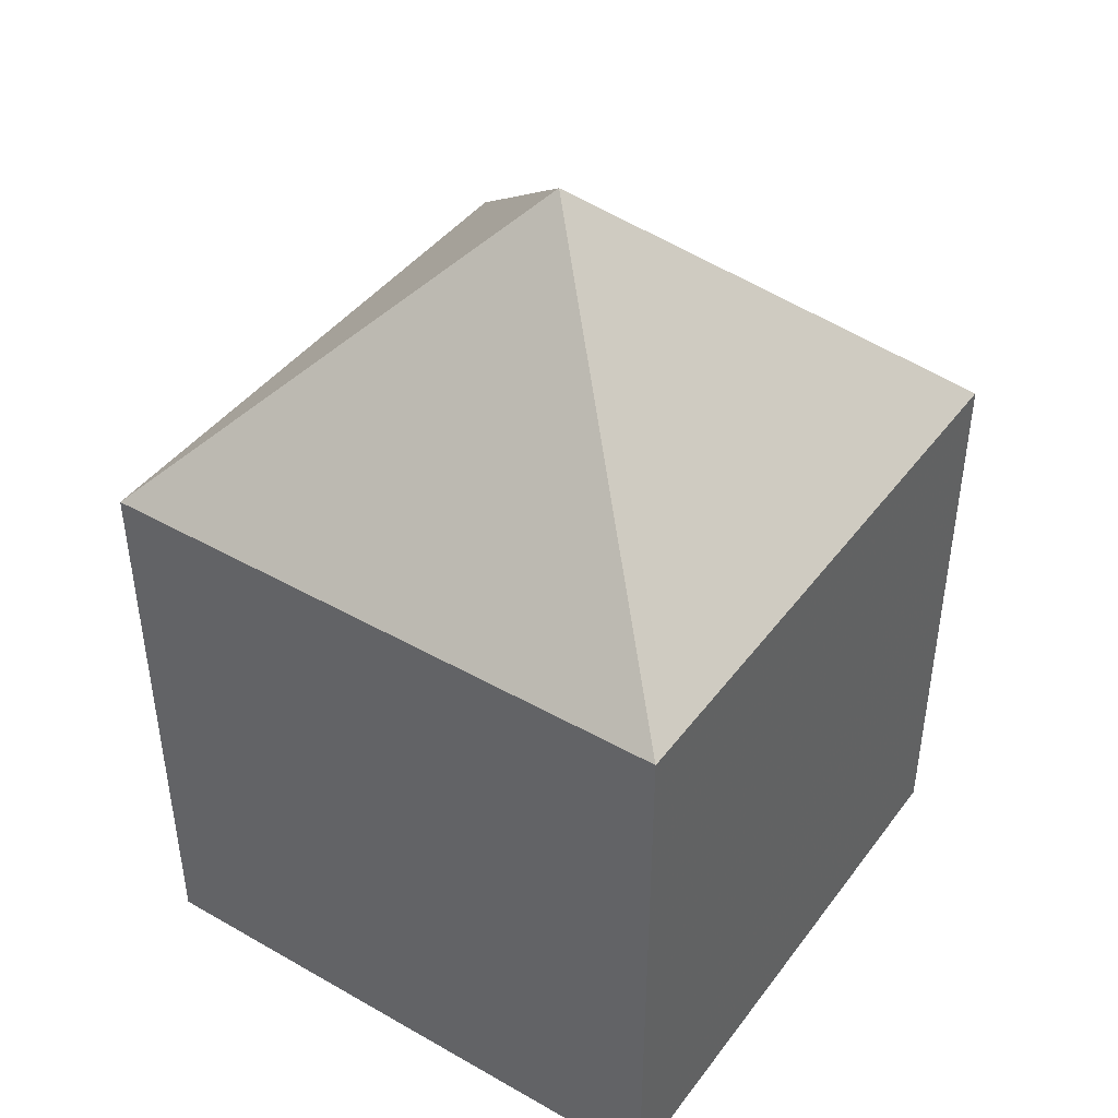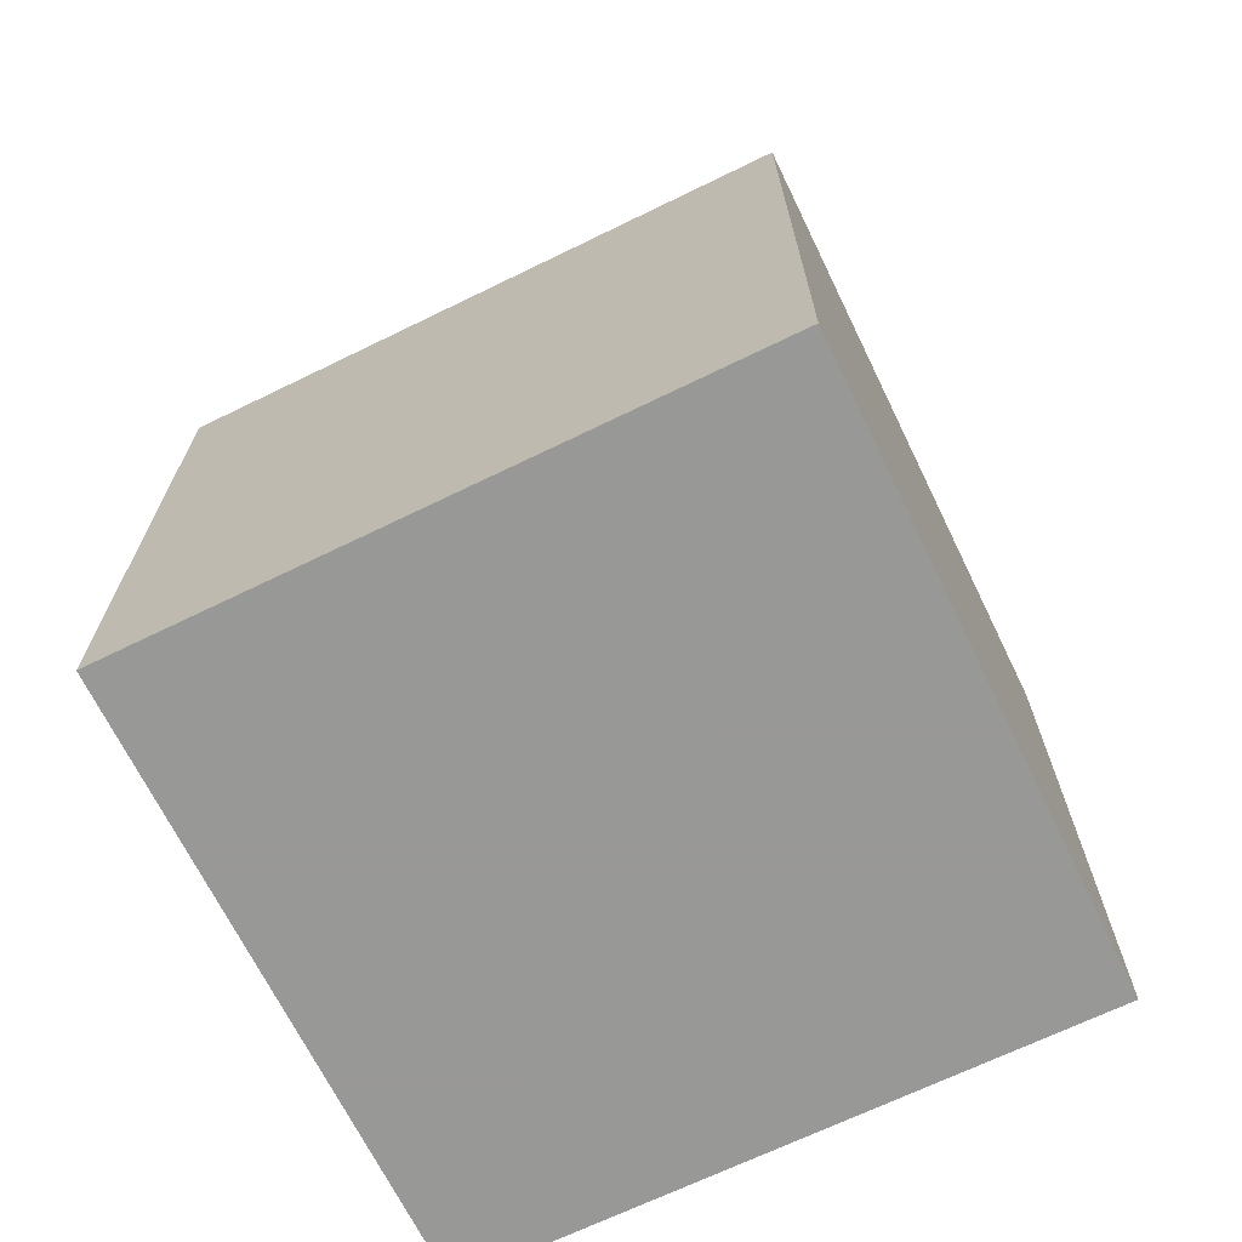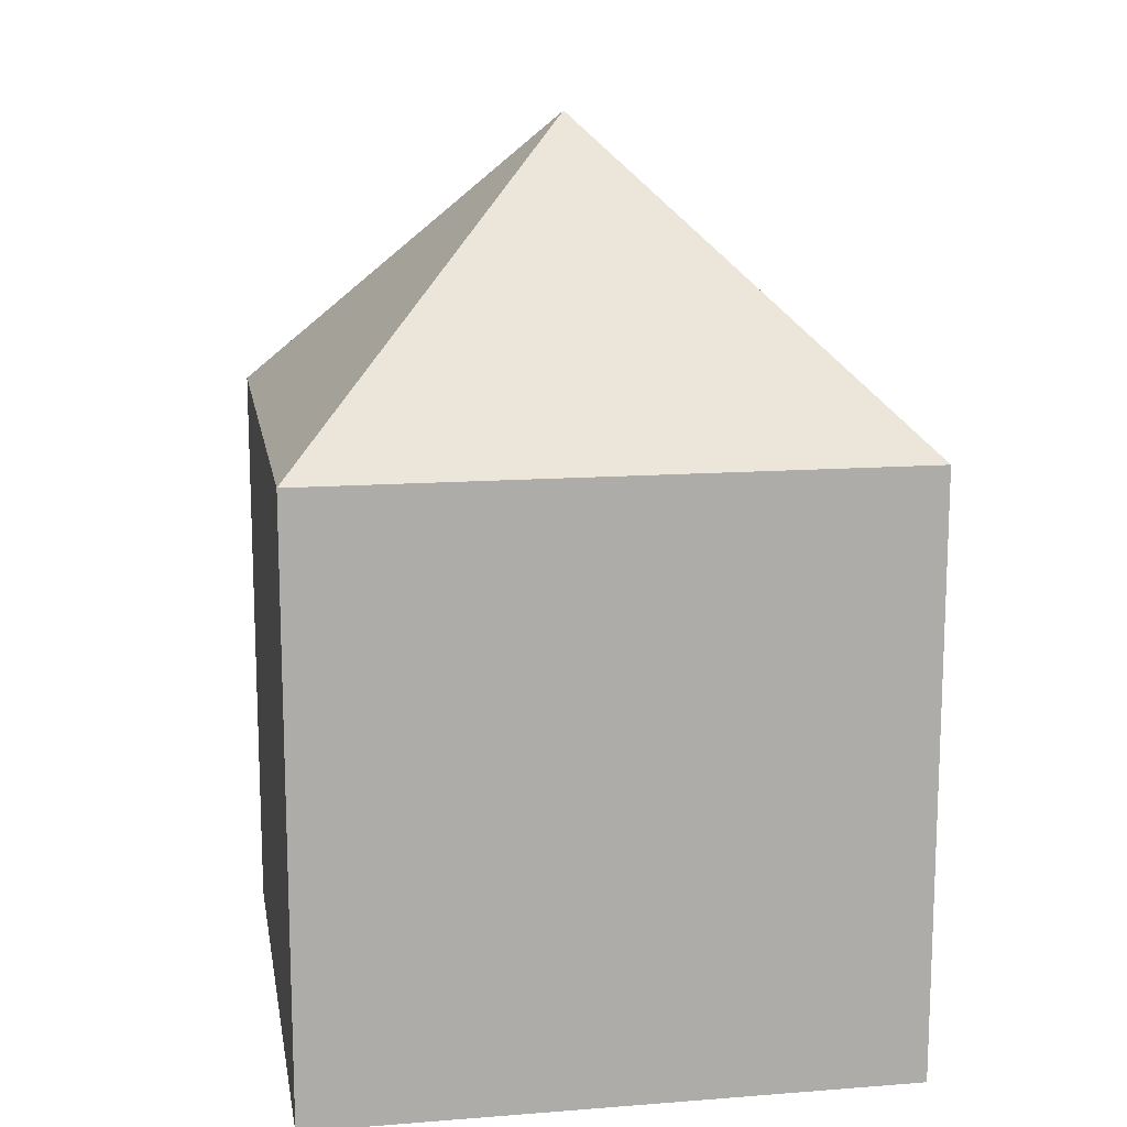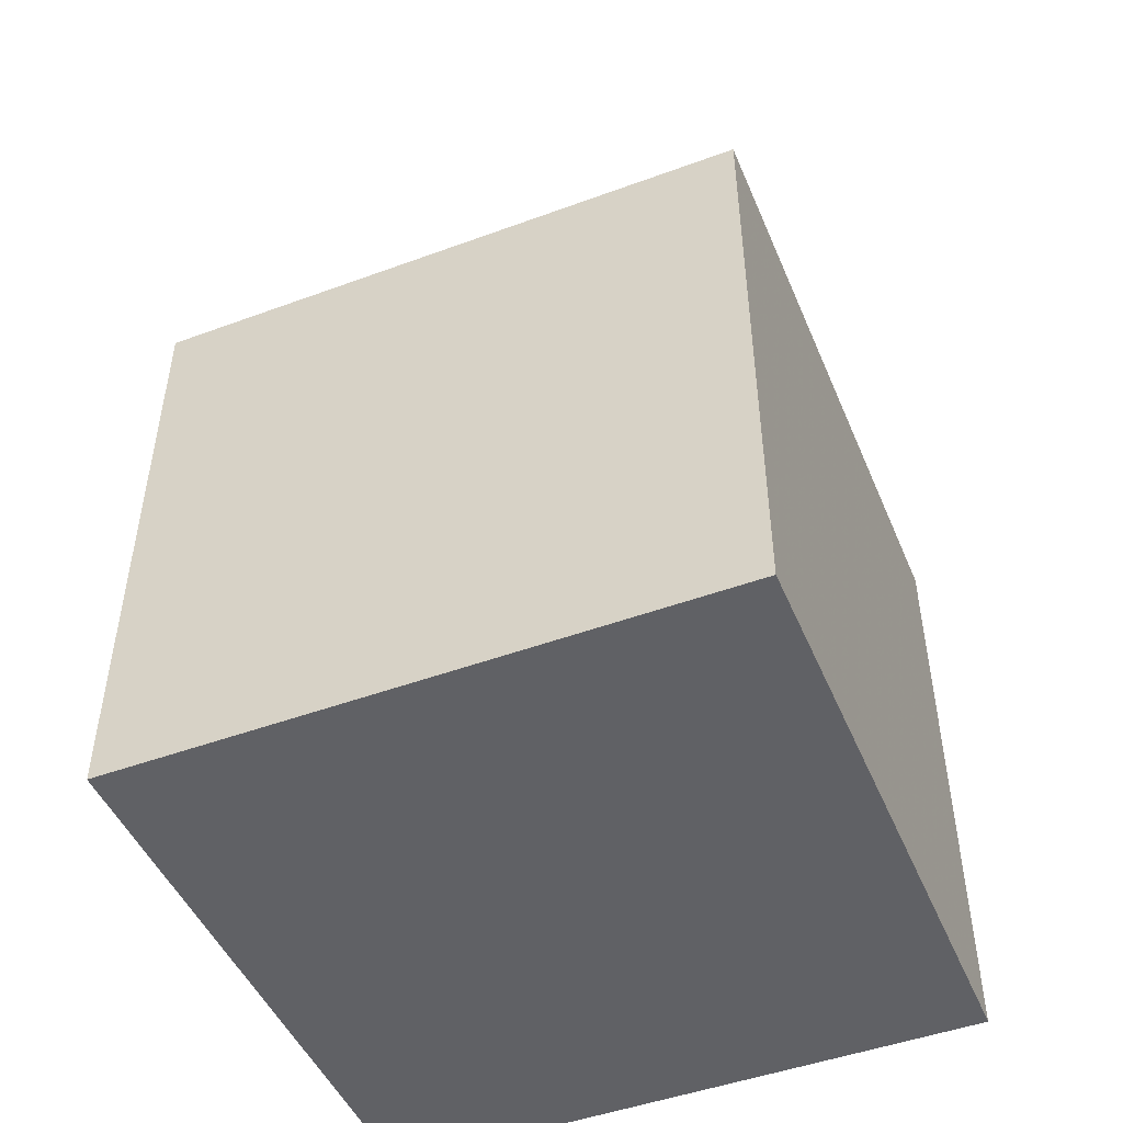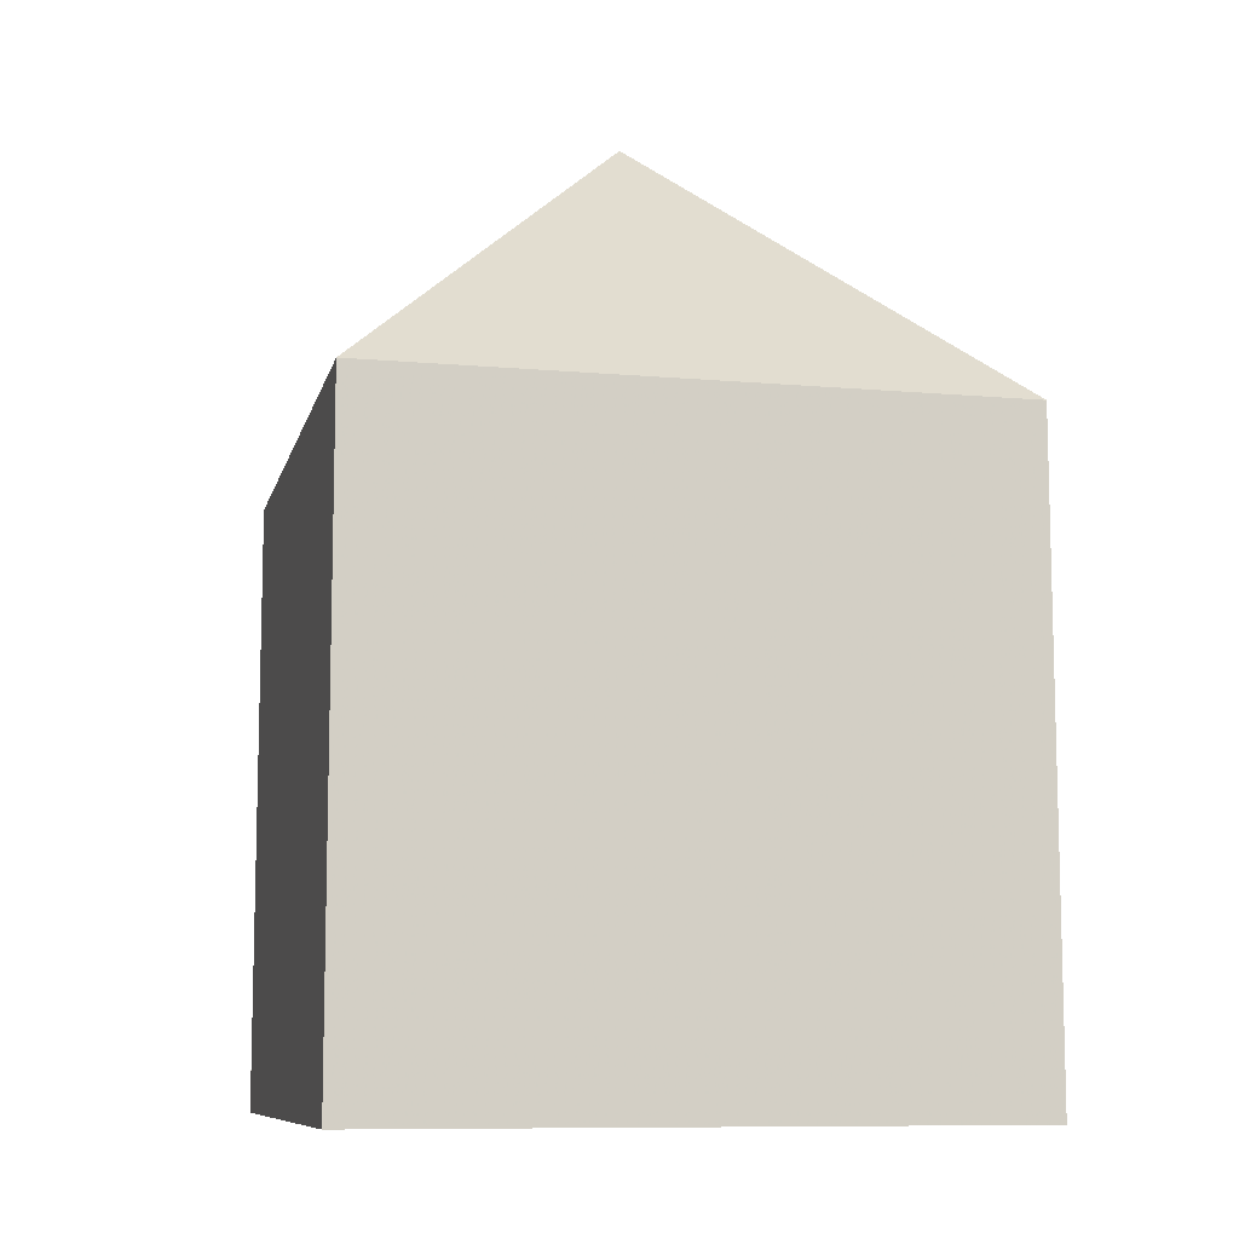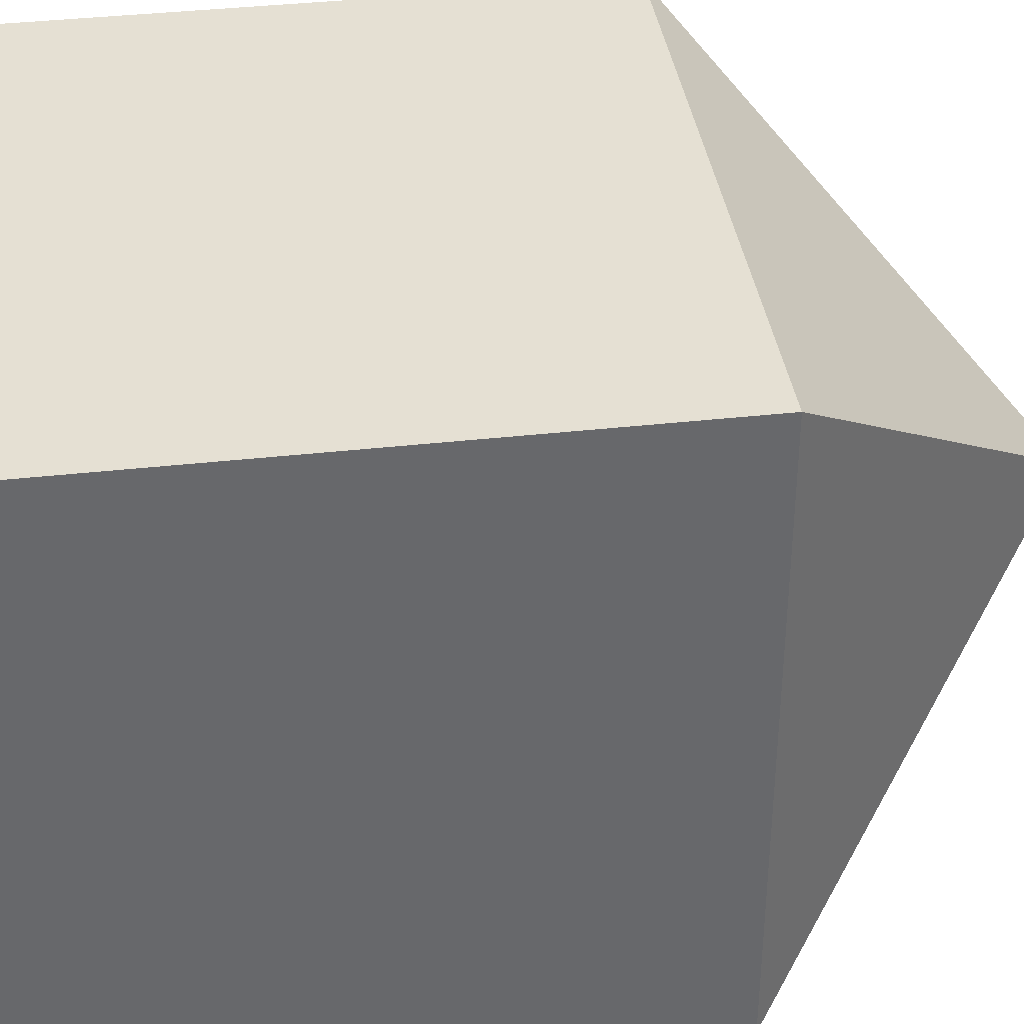
<metadata>
{"format":"obj","ext":"obj","renderer":"f3d","projection":"perspective","resolution":1024,"background":"white","views":[{"elev":43.0,"azim":-146.1,"up":"+Z"},{"elev":-68.5,"azim":-64.0,"up":"+Z"},{"elev":13.6,"azim":80.2,"up":"+Z"},{"elev":-48.0,"azim":22.4,"up":"+Z"},{"elev":-9.5,"azim":-13.1,"up":"+Z"},{"elev":38.1,"azim":-98.1,"up":"+Y"}]}
</metadata>
<code>
v -1 -1 -1
v 1 -1 -1
v 1 1 -1
v -1 1 -1
v -1 -1 1
v 1 -1 1
v 1 1 1
v -1 1 1
v 0 0 2
f 1 3 2
f 3 1 4
f 1 2 5
f 2 3 6
f 3 4 7
f 4 1 8
f 5 8 1
f 5 2 6
f 6 3 7
f 7 4 8
f 5 6 9
f 6 7 9
f 7 8 9
f 8 5 9

</code>
